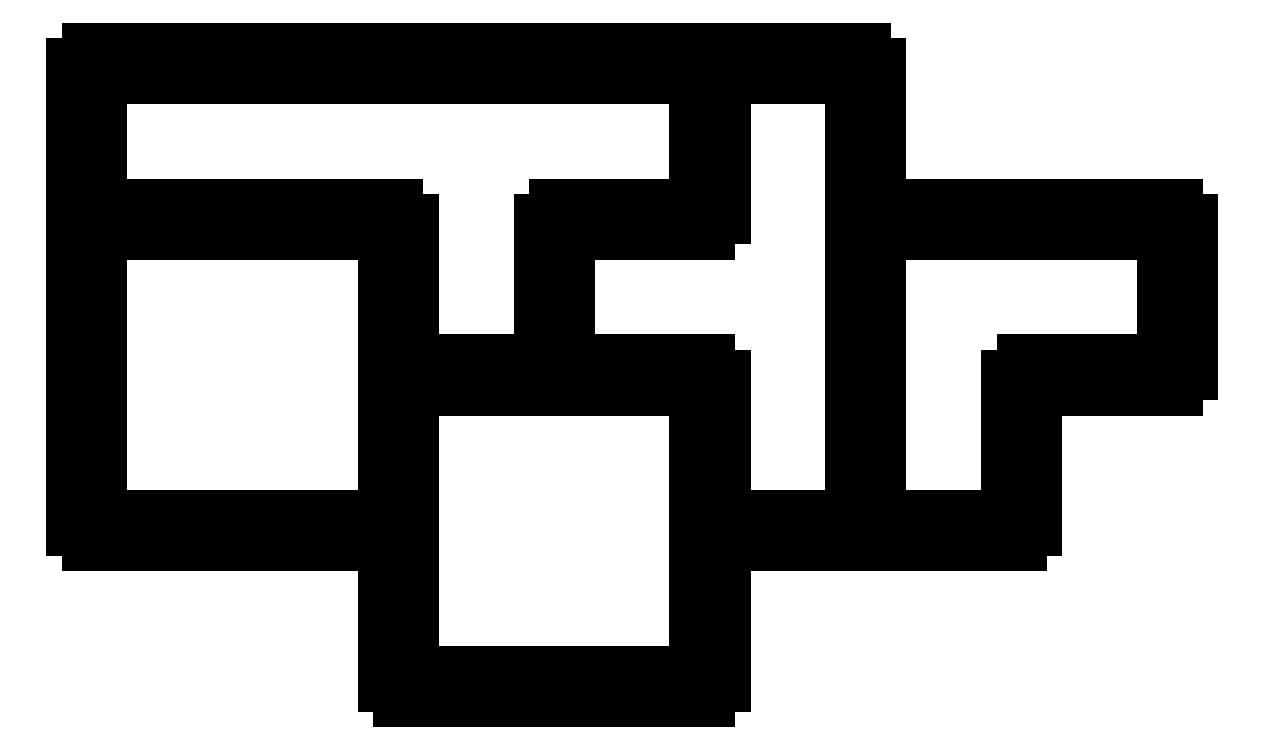
<metadata>
{"format":"dxf","ext":"dxf","renderer":"ezdxf+matplotlib","layout":"modelspace","background":"white","min_lineweight":24,"dpi":150}
</metadata>
<code>
0
SECTION
2
ENTITIES
0
LINE
8
0
10
3000
20
1000
30
0
11
4000
21
1000
31
0
0
LINE
8
0
10
3000
20
900
30
0
11
4000
21
900
31
0
0
LINE
8
0
10
3000
20
1000
30
0
11
4000
21
1000
31
0
0
LINE
8
0
10
3000
20
1100
30
0
11
4000
21
1100
31
0
0
LINE
8
0
10
3000
20
1000
30
0
11
3000
21
2000
31
0
0
LINE
8
0
10
2900
20
1000
30
0
11
2900
21
2000
31
0
0
LINE
8
0
10
3000
20
1000
30
0
11
3000
21
2000
31
0
0
LINE
8
0
10
3100
20
1000
30
0
11
3100
21
2000
31
0
0
LINE
8
0
10
4000
20
1000
30
0
11
5000
21
1000
31
0
0
LINE
8
0
10
4000
20
900
30
0
11
5000
21
900
31
0
0
LINE
8
0
10
4000
20
1000
30
0
11
5000
21
1000
31
0
0
LINE
8
0
10
4000
20
1100
30
0
11
5000
21
1100
31
0
0
LINE
8
0
10
5000
20
1000
30
0
11
5000
21
2000
31
0
0
LINE
8
0
10
4900
20
1000
30
0
11
4900
21
2000
31
0
0
LINE
8
0
10
5000
20
1000
30
0
11
5000
21
2000
31
0
0
LINE
8
0
10
5100
20
1000
30
0
11
5100
21
2000
31
0
0
LINE
8
0
10
1000
20
2000
30
0
11
2000
21
2000
31
0
0
LINE
8
0
10
1000
20
1900
30
0
11
2000
21
1900
31
0
0
LINE
8
0
10
1000
20
2000
30
0
11
2000
21
2000
31
0
0
LINE
8
0
10
1000
20
2100
30
0
11
2000
21
2100
31
0
0
LINE
8
0
10
1000
20
2000
30
0
11
1000
21
3000
31
0
0
LINE
8
0
10
900
20
2000
30
0
11
900
21
3000
31
0
0
LINE
8
0
10
1000
20
2000
30
0
11
1000
21
3000
31
0
0
LINE
8
0
10
1100
20
2000
30
0
11
1100
21
3000
31
0
0
LINE
8
0
10
2000
20
2000
30
0
11
3000
21
2000
31
0
0
LINE
8
0
10
2000
20
1900
30
0
11
3000
21
1900
31
0
0
LINE
8
0
10
2000
20
2000
30
0
11
3000
21
2000
31
0
0
LINE
8
0
10
2000
20
2100
30
0
11
3000
21
2100
31
0
0
LINE
8
0
10
3000
20
2000
30
0
11
3000
21
3000
31
0
0
LINE
8
0
10
2900
20
2000
30
0
11
2900
21
3000
31
0
0
LINE
8
0
10
3000
20
2000
30
0
11
3000
21
3000
31
0
0
LINE
8
0
10
3100
20
2000
30
0
11
3100
21
3000
31
0
0
LINE
8
0
10
3000
20
3000
30
0
11
4000
21
3000
31
0
0
LINE
8
0
10
3000
20
2900
30
0
11
4000
21
2900
31
0
0
LINE
8
0
10
3000
20
3000
30
0
11
4000
21
3000
31
0
0
LINE
8
0
10
3000
20
3100
30
0
11
4000
21
3100
31
0
0
LINE
8
0
10
3000
20
2000
30
0
11
3000
21
3000
31
0
0
LINE
8
0
10
2900
20
2000
30
0
11
2900
21
3000
31
0
0
LINE
8
0
10
3000
20
2000
30
0
11
3000
21
3000
31
0
0
LINE
8
0
10
3100
20
2000
30
0
11
3100
21
3000
31
0
0
LINE
8
0
10
4000
20
3000
30
0
11
5000
21
3000
31
0
0
LINE
8
0
10
4000
20
2900
30
0
11
5000
21
2900
31
0
0
LINE
8
0
10
4000
20
3000
30
0
11
5000
21
3000
31
0
0
LINE
8
0
10
4000
20
3100
30
0
11
5000
21
3100
31
0
0
LINE
8
0
10
5000
20
2000
30
0
11
5000
21
3000
31
0
0
LINE
8
0
10
4900
20
2000
30
0
11
4900
21
3000
31
0
0
LINE
8
0
10
5000
20
2000
30
0
11
5000
21
3000
31
0
0
LINE
8
0
10
5100
20
2000
30
0
11
5100
21
3000
31
0
0
LINE
8
0
10
5000
20
2000
30
0
11
6000
21
2000
31
0
0
LINE
8
0
10
5000
20
1900
30
0
11
6000
21
1900
31
0
0
LINE
8
0
10
5000
20
2000
30
0
11
6000
21
2000
31
0
0
LINE
8
0
10
5000
20
2100
30
0
11
6000
21
2100
31
0
0
LINE
8
0
10
5000
20
2000
30
0
11
5000
21
3000
31
0
0
LINE
8
0
10
4900
20
2000
30
0
11
4900
21
3000
31
0
0
LINE
8
0
10
5000
20
2000
30
0
11
5000
21
3000
31
0
0
LINE
8
0
10
5100
20
2000
30
0
11
5100
21
3000
31
0
0
LINE
8
0
10
6000
20
2000
30
0
11
6000
21
3000
31
0
0
LINE
8
0
10
5900
20
2000
30
0
11
5900
21
3000
31
0
0
LINE
8
0
10
6000
20
2000
30
0
11
6000
21
3000
31
0
0
LINE
8
0
10
6100
20
2000
30
0
11
6100
21
3000
31
0
0
LINE
8
0
10
6000
20
2000
30
0
11
7000
21
2000
31
0
0
LINE
8
0
10
6000
20
1900
30
0
11
7000
21
1900
31
0
0
LINE
8
0
10
6000
20
2000
30
0
11
7000
21
2000
31
0
0
LINE
8
0
10
6000
20
2100
30
0
11
7000
21
2100
31
0
0
LINE
8
0
10
6000
20
2000
30
0
11
6000
21
3000
31
0
0
LINE
8
0
10
5900
20
2000
30
0
11
5900
21
3000
31
0
0
LINE
8
0
10
6000
20
2000
30
0
11
6000
21
3000
31
0
0
LINE
8
0
10
6100
20
2000
30
0
11
6100
21
3000
31
0
0
LINE
8
0
10
7000
20
2000
30
0
11
7000
21
3000
31
0
0
LINE
8
0
10
6900
20
2000
30
0
11
6900
21
3000
31
0
0
LINE
8
0
10
7000
20
2000
30
0
11
7000
21
3000
31
0
0
LINE
8
0
10
7100
20
2000
30
0
11
7100
21
3000
31
0
0
LINE
8
0
10
1000
20
4000
30
0
11
2000
21
4000
31
0
0
LINE
8
0
10
1000
20
3900
30
0
11
2000
21
3900
31
0
0
LINE
8
0
10
1000
20
4000
30
0
11
2000
21
4000
31
0
0
LINE
8
0
10
1000
20
4100
30
0
11
2000
21
4100
31
0
0
LINE
8
0
10
1000
20
3000
30
0
11
1000
21
4000
31
0
0
LINE
8
0
10
900
20
3000
30
0
11
900
21
4000
31
0
0
LINE
8
0
10
1000
20
3000
30
0
11
1000
21
4000
31
0
0
LINE
8
0
10
1100
20
3000
30
0
11
1100
21
4000
31
0
0
LINE
8
0
10
2000
20
4000
30
0
11
3000
21
4000
31
0
0
LINE
8
0
10
2000
20
3900
30
0
11
3000
21
3900
31
0
0
LINE
8
0
10
2000
20
4000
30
0
11
3000
21
4000
31
0
0
LINE
8
0
10
2000
20
4100
30
0
11
3000
21
4100
31
0
0
LINE
8
0
10
3000
20
3000
30
0
11
3000
21
4000
31
0
0
LINE
8
0
10
2900
20
3000
30
0
11
2900
21
4000
31
0
0
LINE
8
0
10
3000
20
3000
30
0
11
3000
21
4000
31
0
0
LINE
8
0
10
3100
20
3000
30
0
11
3100
21
4000
31
0
0
LINE
8
0
10
3000
20
3000
30
0
11
4000
21
3000
31
0
0
LINE
8
0
10
3000
20
2900
30
0
11
4000
21
2900
31
0
0
LINE
8
0
10
3000
20
3000
30
0
11
4000
21
3000
31
0
0
LINE
8
0
10
3000
20
3100
30
0
11
4000
21
3100
31
0
0
LINE
8
0
10
3000
20
3000
30
0
11
3000
21
4000
31
0
0
LINE
8
0
10
2900
20
3000
30
0
11
2900
21
4000
31
0
0
LINE
8
0
10
3000
20
3000
30
0
11
3000
21
4000
31
0
0
LINE
8
0
10
3100
20
3000
30
0
11
3100
21
4000
31
0
0
LINE
8
0
10
4000
20
3000
30
0
11
4000
21
4000
31
0
0
LINE
8
0
10
3900
20
3000
30
0
11
3900
21
4000
31
0
0
LINE
8
0
10
4000
20
3000
30
0
11
4000
21
4000
31
0
0
LINE
8
0
10
4100
20
3000
30
0
11
4100
21
4000
31
0
0
LINE
8
0
10
4000
20
3000
30
0
11
5000
21
3000
31
0
0
LINE
8
0
10
4000
20
2900
30
0
11
5000
21
2900
31
0
0
LINE
8
0
10
4000
20
3000
30
0
11
5000
21
3000
31
0
0
LINE
8
0
10
4000
20
3100
30
0
11
5000
21
3100
31
0
0
LINE
8
0
10
4000
20
4000
30
0
11
5000
21
4000
31
0
0
LINE
8
0
10
4000
20
3900
30
0
11
5000
21
3900
31
0
0
LINE
8
0
10
4000
20
4000
30
0
11
5000
21
4000
31
0
0
LINE
8
0
10
4000
20
4100
30
0
11
5000
21
4100
31
0
0
LINE
8
0
10
4000
20
3000
30
0
11
4000
21
4000
31
0
0
LINE
8
0
10
3900
20
3000
30
0
11
3900
21
4000
31
0
0
LINE
8
0
10
4000
20
3000
30
0
11
4000
21
4000
31
0
0
LINE
8
0
10
4100
20
3000
30
0
11
4100
21
4000
31
0
0
LINE
8
0
10
6000
20
3000
30
0
11
6000
21
4000
31
0
0
LINE
8
0
10
5900
20
3000
30
0
11
5900
21
4000
31
0
0
LINE
8
0
10
6000
20
3000
30
0
11
6000
21
4000
31
0
0
LINE
8
0
10
6100
20
3000
30
0
11
6100
21
4000
31
0
0
LINE
8
0
10
6000
20
4000
30
0
11
7000
21
4000
31
0
0
LINE
8
0
10
6000
20
3900
30
0
11
7000
21
3900
31
0
0
LINE
8
0
10
6000
20
4000
30
0
11
7000
21
4000
31
0
0
LINE
8
0
10
6000
20
4100
30
0
11
7000
21
4100
31
0
0
LINE
8
0
10
6000
20
3000
30
0
11
6000
21
4000
31
0
0
LINE
8
0
10
5900
20
3000
30
0
11
5900
21
4000
31
0
0
LINE
8
0
10
6000
20
3000
30
0
11
6000
21
4000
31
0
0
LINE
8
0
10
6100
20
3000
30
0
11
6100
21
4000
31
0
0
LINE
8
0
10
7000
20
3000
30
0
11
8000
21
3000
31
0
0
LINE
8
0
10
7000
20
2900
30
0
11
8000
21
2900
31
0
0
LINE
8
0
10
7000
20
3000
30
0
11
8000
21
3000
31
0
0
LINE
8
0
10
7000
20
3100
30
0
11
8000
21
3100
31
0
0
LINE
8
0
10
7000
20
4000
30
0
11
8000
21
4000
31
0
0
LINE
8
0
10
7000
20
3900
30
0
11
8000
21
3900
31
0
0
LINE
8
0
10
7000
20
4000
30
0
11
8000
21
4000
31
0
0
LINE
8
0
10
7000
20
4100
30
0
11
8000
21
4100
31
0
0
LINE
8
0
10
8000
20
3000
30
0
11
8000
21
4000
31
0
0
LINE
8
0
10
7900
20
3000
30
0
11
7900
21
4000
31
0
0
LINE
8
0
10
8000
20
3000
30
0
11
8000
21
4000
31
0
0
LINE
8
0
10
8100
20
3000
30
0
11
8100
21
4000
31
0
0
LINE
8
0
10
1000
20
4000
30
0
11
2000
21
4000
31
0
0
LINE
8
0
10
1000
20
3900
30
0
11
2000
21
3900
31
0
0
LINE
8
0
10
1000
20
4000
30
0
11
2000
21
4000
31
0
0
LINE
8
0
10
1000
20
4100
30
0
11
2000
21
4100
31
0
0
LINE
8
0
10
1000
20
5000
30
0
11
2000
21
5000
31
0
0
LINE
8
0
10
1000
20
4900
30
0
11
2000
21
4900
31
0
0
LINE
8
0
10
1000
20
5000
30
0
11
2000
21
5000
31
0
0
LINE
8
0
10
1000
20
5100
30
0
11
2000
21
5100
31
0
0
LINE
8
0
10
1000
20
4000
30
0
11
1000
21
5000
31
0
0
LINE
8
0
10
900
20
4000
30
0
11
900
21
5000
31
0
0
LINE
8
0
10
1000
20
4000
30
0
11
1000
21
5000
31
0
0
LINE
8
0
10
1100
20
4000
30
0
11
1100
21
5000
31
0
0
LINE
8
0
10
2000
20
4000
30
0
11
3000
21
4000
31
0
0
LINE
8
0
10
2000
20
3900
30
0
11
3000
21
3900
31
0
0
LINE
8
0
10
2000
20
4000
30
0
11
3000
21
4000
31
0
0
LINE
8
0
10
2000
20
4100
30
0
11
3000
21
4100
31
0
0
LINE
8
0
10
2000
20
5000
30
0
11
3000
21
5000
31
0
0
LINE
8
0
10
2000
20
4900
30
0
11
3000
21
4900
31
0
0
LINE
8
0
10
2000
20
5000
30
0
11
3000
21
5000
31
0
0
LINE
8
0
10
2000
20
5100
30
0
11
3000
21
5100
31
0
0
LINE
8
0
10
3000
20
5000
30
0
11
4000
21
5000
31
0
0
LINE
8
0
10
3000
20
4900
30
0
11
4000
21
4900
31
0
0
LINE
8
0
10
3000
20
5000
30
0
11
4000
21
5000
31
0
0
LINE
8
0
10
3000
20
5100
30
0
11
4000
21
5100
31
0
0
LINE
8
0
10
4000
20
4000
30
0
11
5000
21
4000
31
0
0
LINE
8
0
10
4000
20
3900
30
0
11
5000
21
3900
31
0
0
LINE
8
0
10
4000
20
4000
30
0
11
5000
21
4000
31
0
0
LINE
8
0
10
4000
20
4100
30
0
11
5000
21
4100
31
0
0
LINE
8
0
10
4000
20
5000
30
0
11
5000
21
5000
31
0
0
LINE
8
0
10
4000
20
4900
30
0
11
5000
21
4900
31
0
0
LINE
8
0
10
4000
20
5000
30
0
11
5000
21
5000
31
0
0
LINE
8
0
10
4000
20
5100
30
0
11
5000
21
5100
31
0
0
LINE
8
0
10
5000
20
4000
30
0
11
5000
21
5000
31
0
0
LINE
8
0
10
4900
20
4000
30
0
11
4900
21
5000
31
0
0
LINE
8
0
10
5000
20
4000
30
0
11
5000
21
5000
31
0
0
LINE
8
0
10
5100
20
4000
30
0
11
5100
21
5000
31
0
0
LINE
8
0
10
5000
20
5000
30
0
11
6000
21
5000
31
0
0
LINE
8
0
10
5000
20
4900
30
0
11
6000
21
4900
31
0
0
LINE
8
0
10
5000
20
5000
30
0
11
6000
21
5000
31
0
0
LINE
8
0
10
5000
20
5100
30
0
11
6000
21
5100
31
0
0
LINE
8
0
10
5000
20
4000
30
0
11
5000
21
5000
31
0
0
LINE
8
0
10
4900
20
4000
30
0
11
4900
21
5000
31
0
0
LINE
8
0
10
5000
20
4000
30
0
11
5000
21
5000
31
0
0
LINE
8
0
10
5100
20
4000
30
0
11
5100
21
5000
31
0
0
LINE
8
0
10
6000
20
4000
30
0
11
6000
21
5000
31
0
0
LINE
8
0
10
5900
20
4000
30
0
11
5900
21
5000
31
0
0
LINE
8
0
10
6000
20
4000
30
0
11
6000
21
5000
31
0
0
LINE
8
0
10
6100
20
4000
30
0
11
6100
21
5000
31
0
0
ENDSEC
0
EOF

</code>
